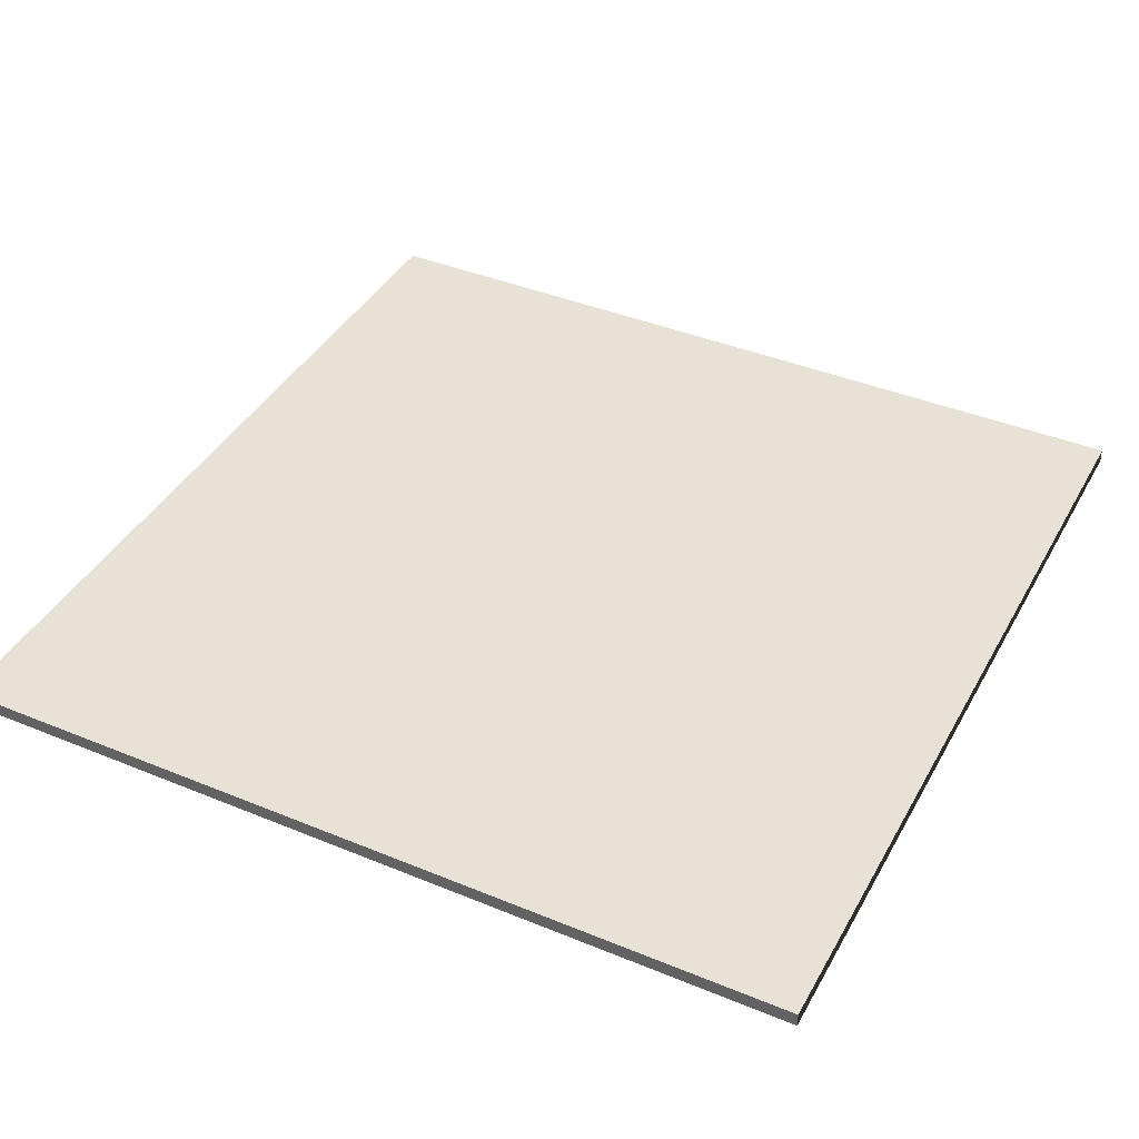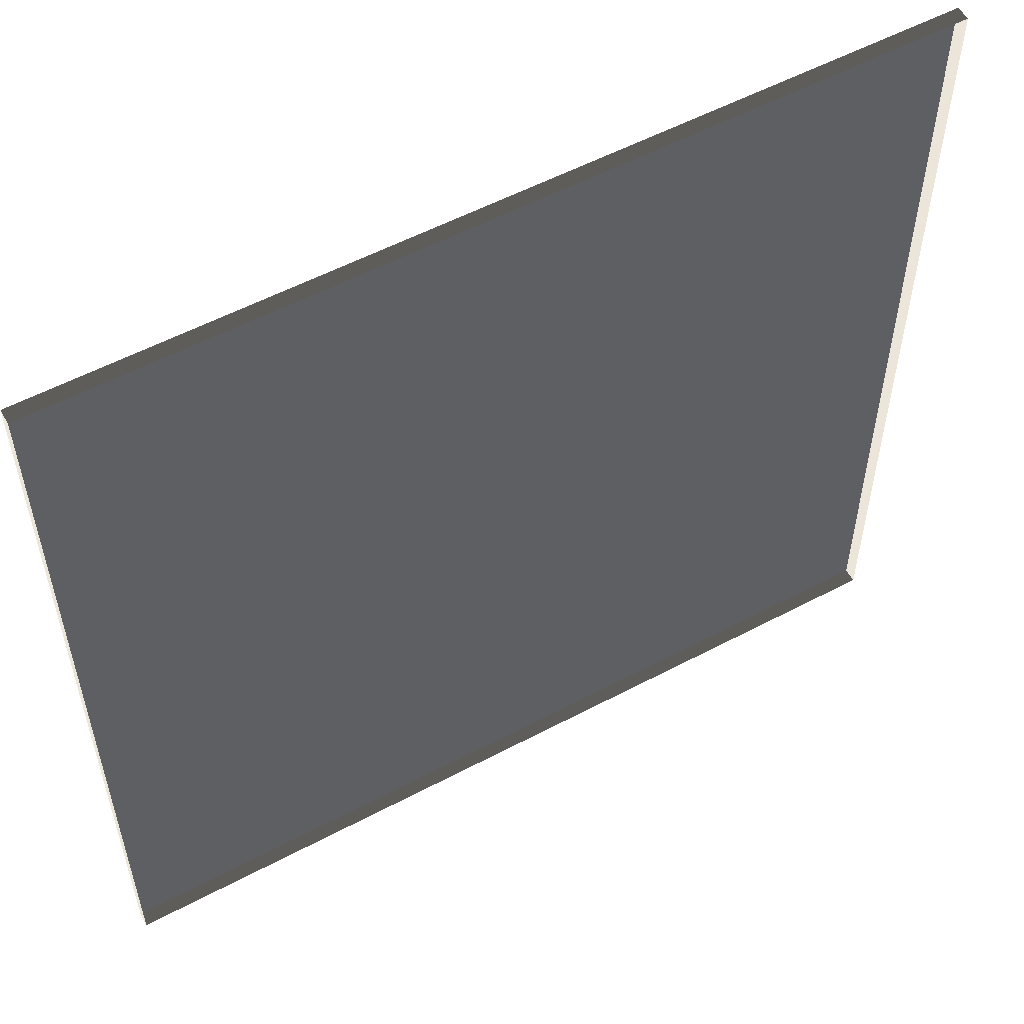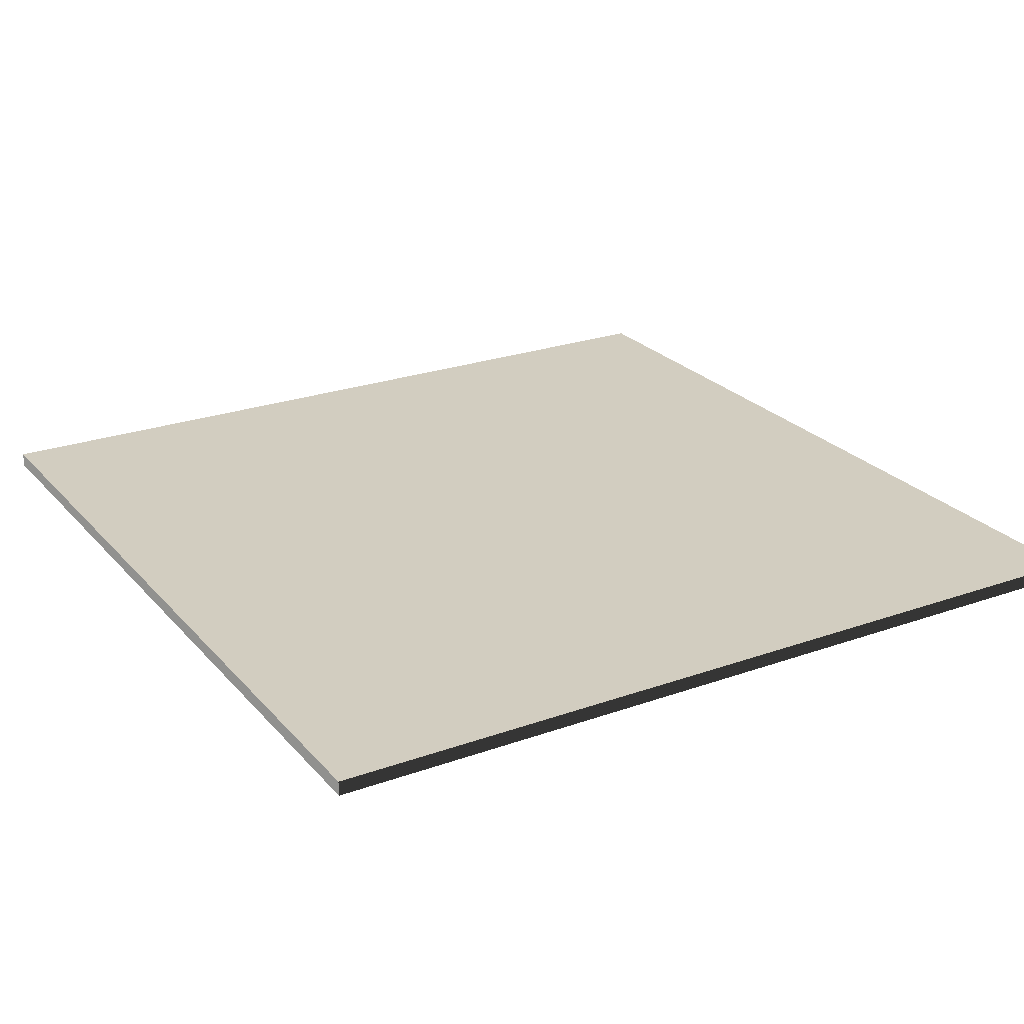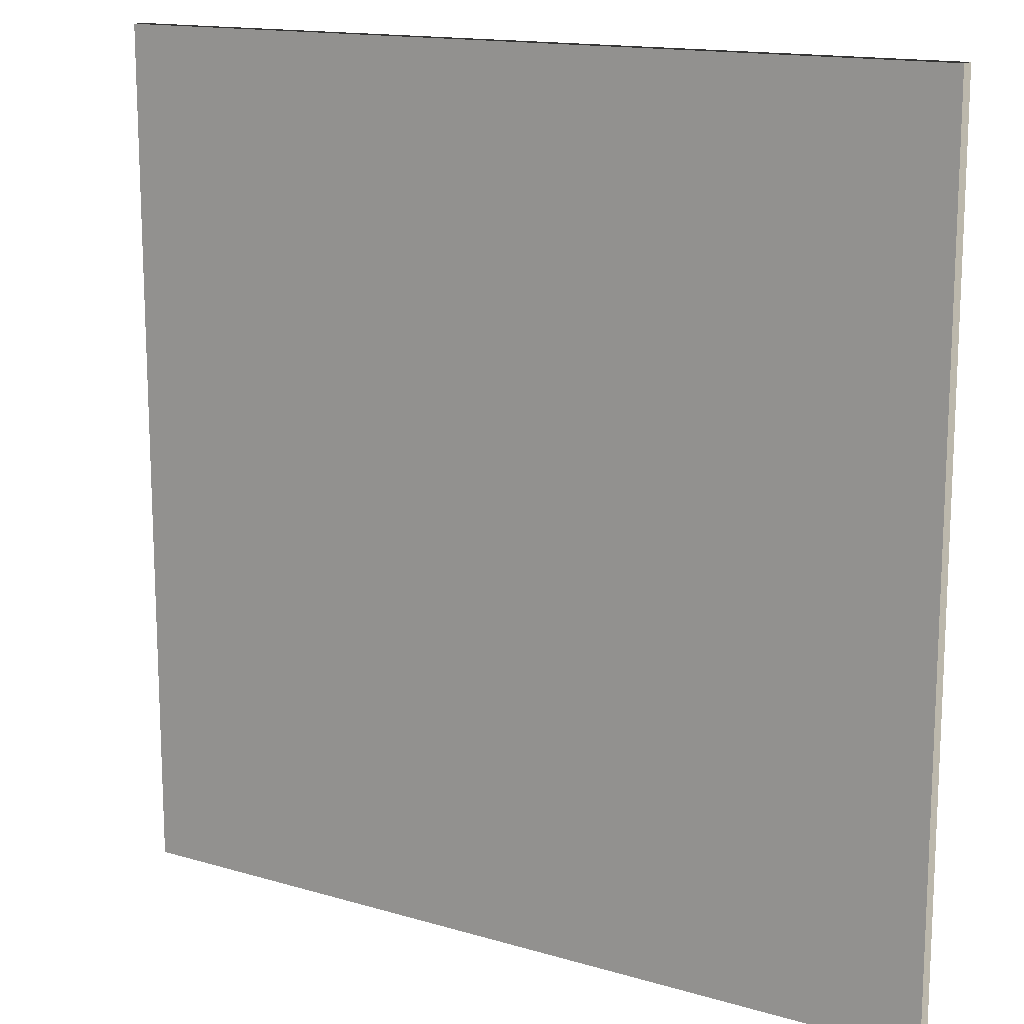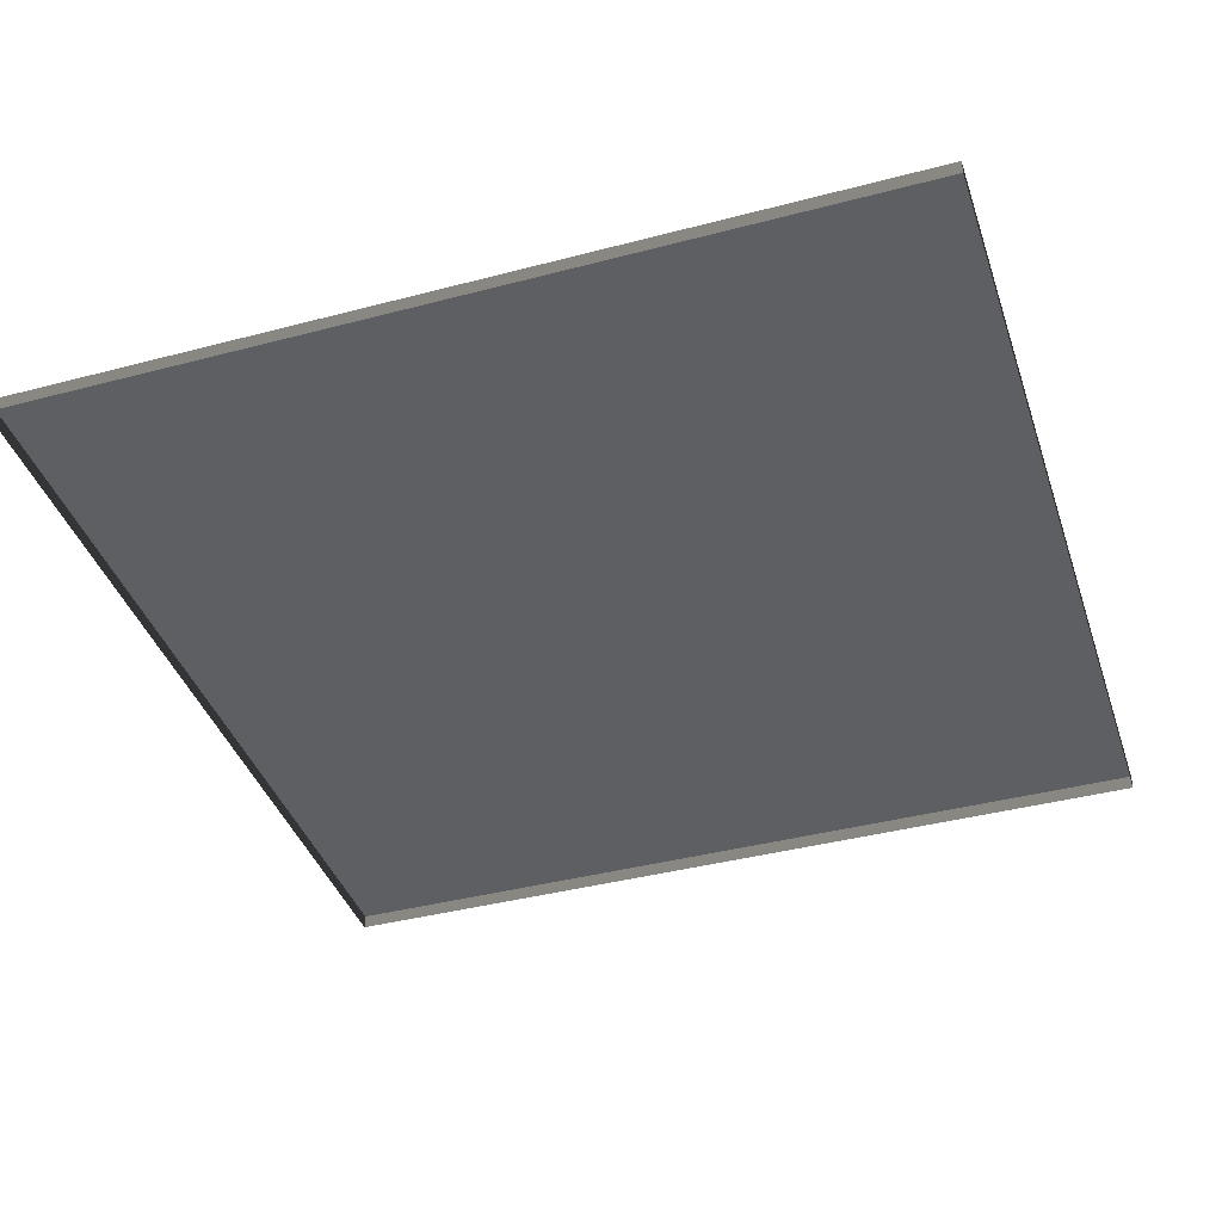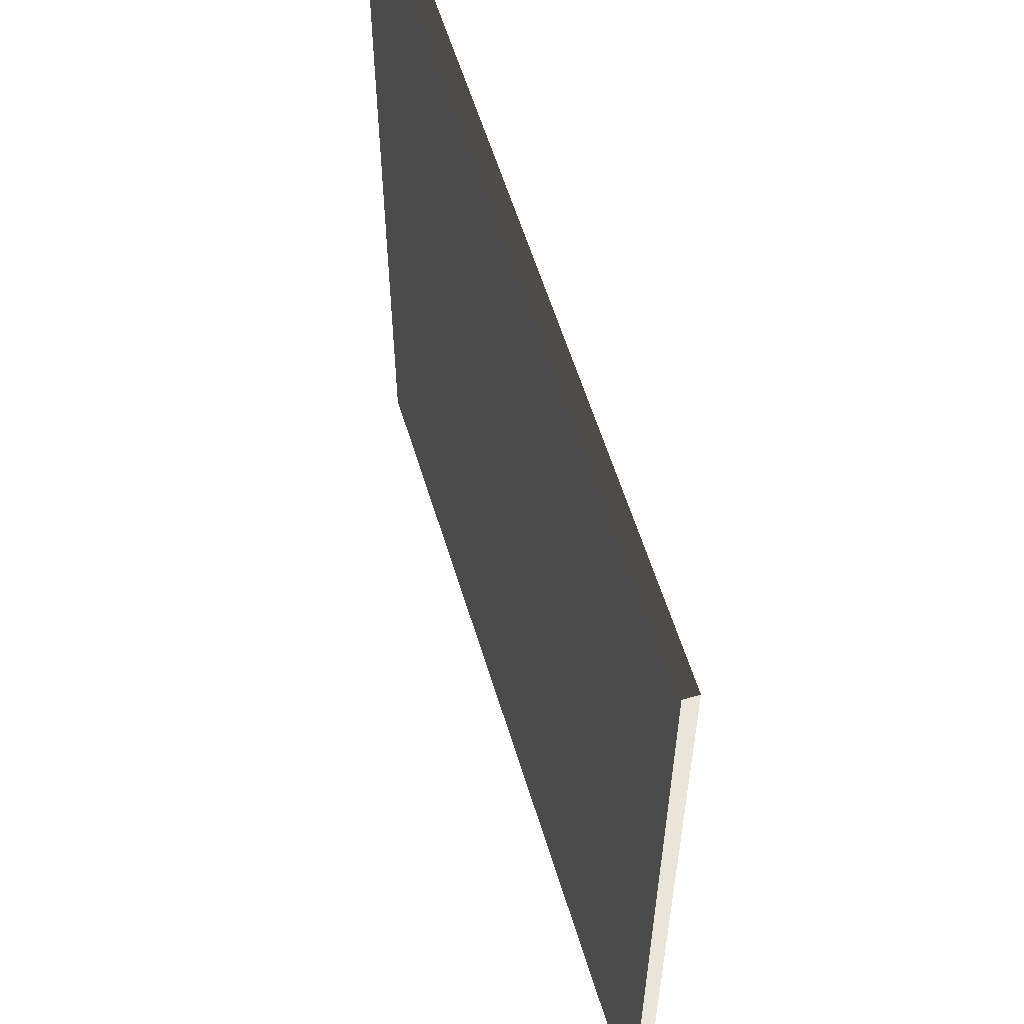
<metadata>
{"format":"obj","ext":"obj","renderer":"f3d","projection":"perspective","resolution":1024,"background":"white","views":[{"elev":40.5,"azim":-153.2,"up":"+Y"},{"elev":55.6,"azim":-29.1,"up":"+Z"},{"elev":24.4,"azim":149.5,"up":"+Y"},{"elev":14.7,"azim":-147.4,"up":"+Z"},{"elev":-40.1,"azim":-72.0,"up":"+Y"},{"elev":58.8,"azim":-106.9,"up":"+Z"}]}
</metadata>
<code>
v 3 -5.033e-06 -1.301e-06
v 1.679e-07 0.05 -8.428e-07
v 1.679e-07 -5.033e-06 -8.428e-07
v 3 0.05 -1.301e-06
v 3 -5.444e-06 3
v 6.259e-07 0.04999 3
v 3 0.04999 3
v 6.259e-07 -5.444e-06 3
v 6.259e-07 -5.444e-06 3
v 1.679e-07 0.05 -8.428e-07
v 6.259e-07 0.04999 3
v 1.679e-07 -5.033e-06 -8.428e-07
v 3 0.04999 3
v 3 -5.033e-06 -1.301e-06
v 3 -5.444e-06 3
v 3 0.05 -1.301e-06
v 6.259e-07 0.04999 3
v 3 0.05 -1.301e-06
v 3 0.04999 3
v 1.679e-07 0.05 -8.428e-07
g floor_3x3m_14_9926_543
f 1 3 2
f 2 4 1
f 5 7 6
f 6 8 5
f 9 11 10
f 10 12 9
f 13 15 14
f 14 16 13
f 17 19 18
f 18 20 17

</code>
